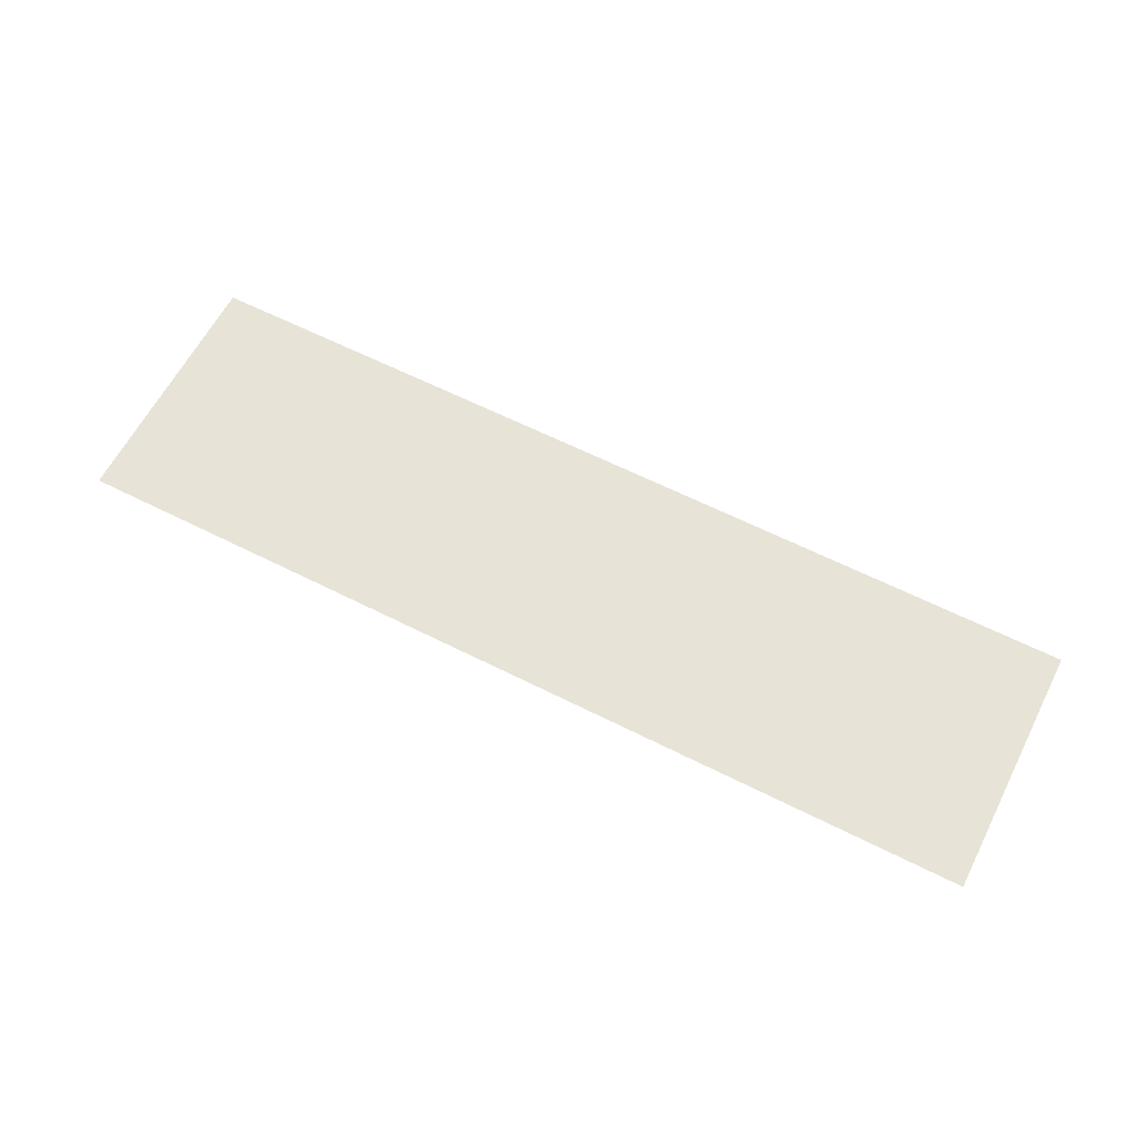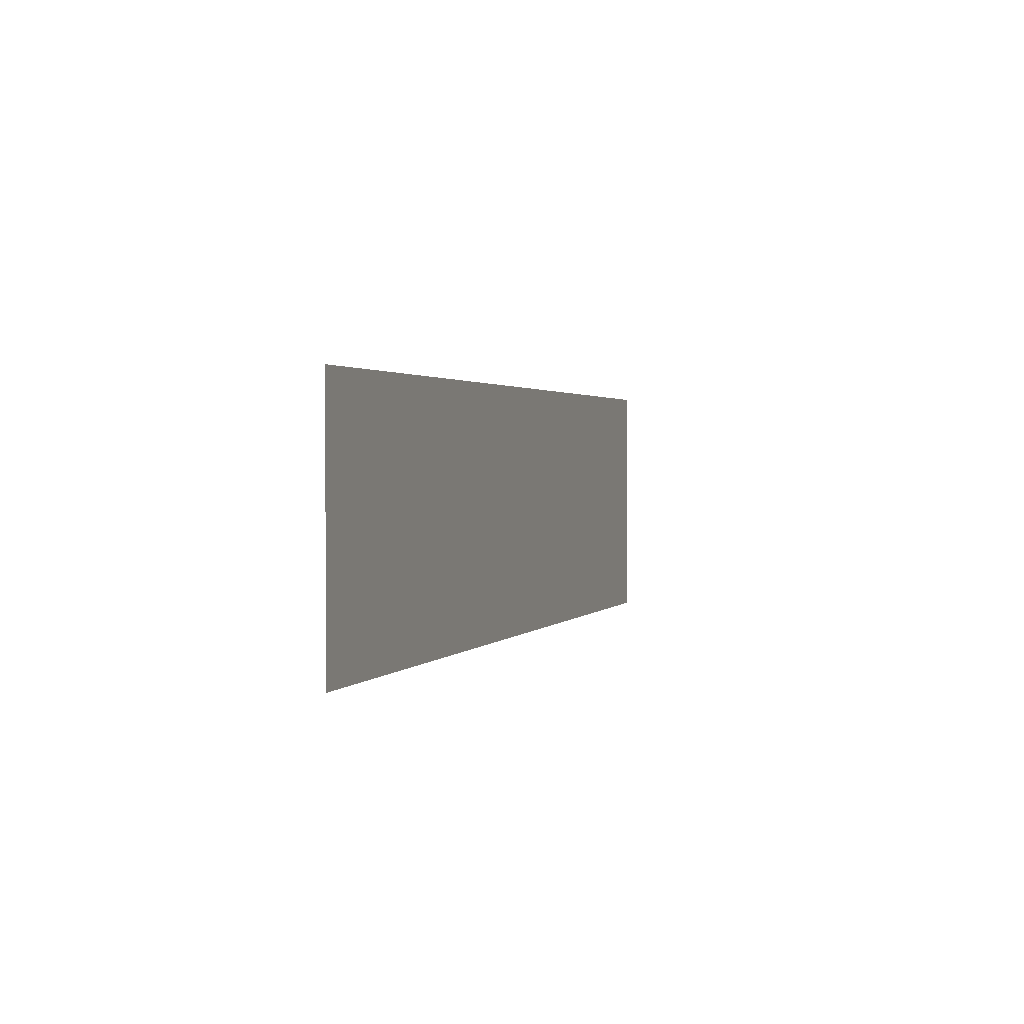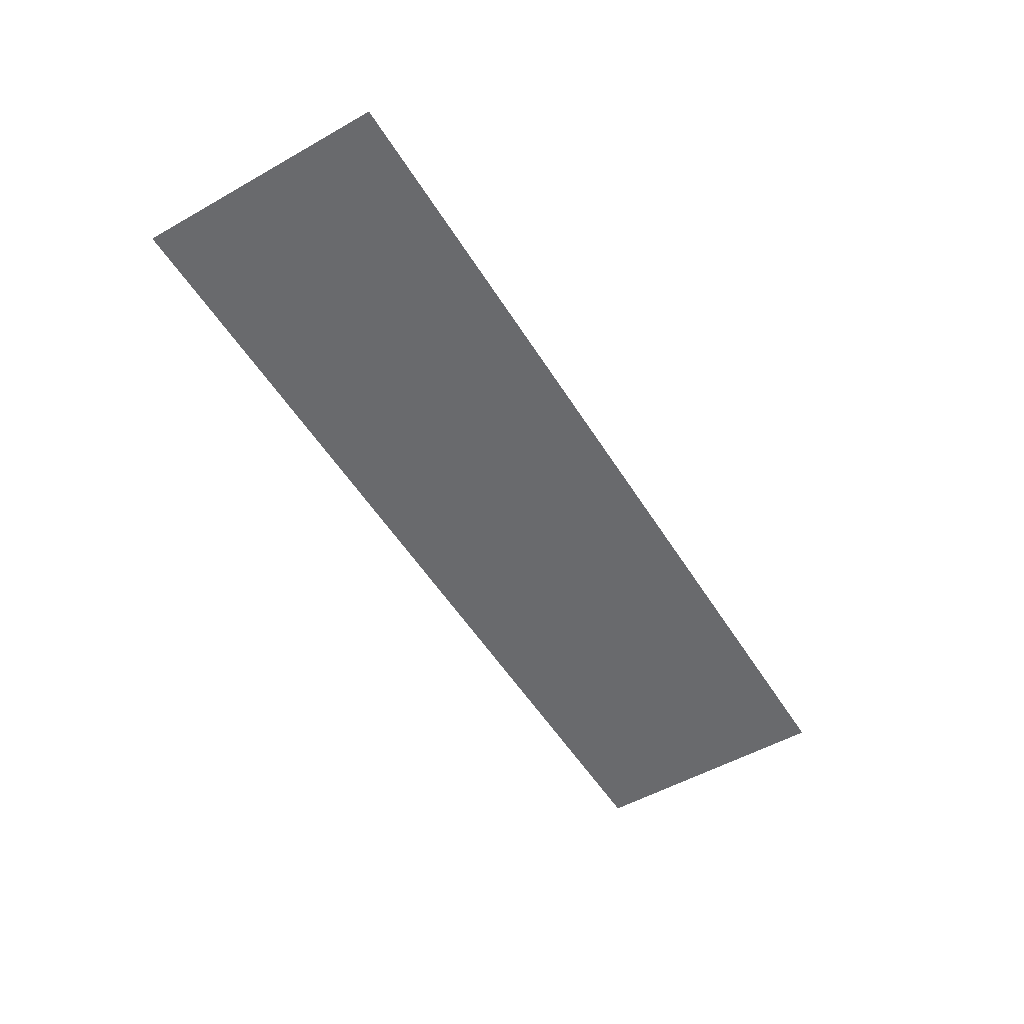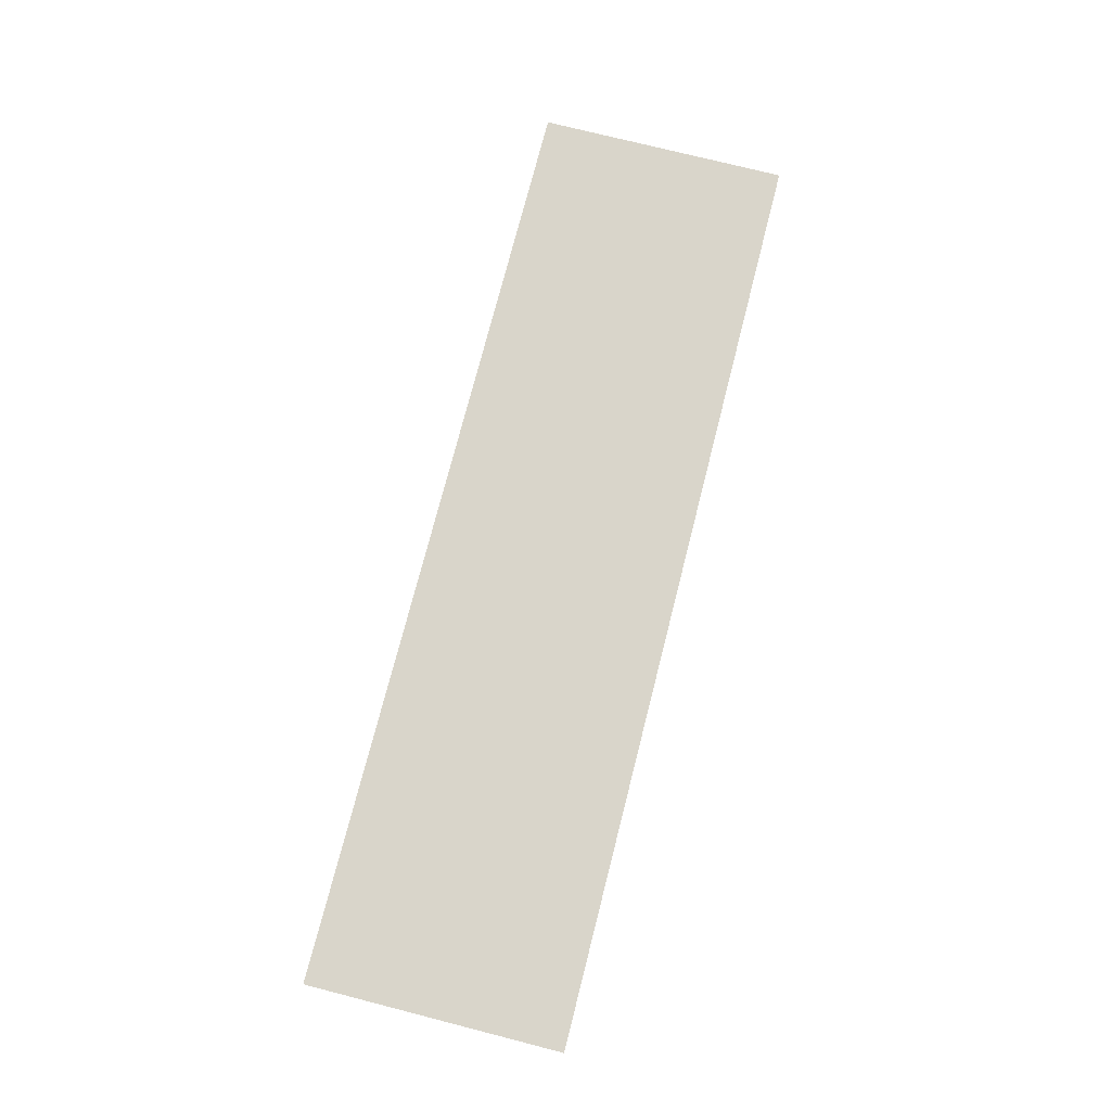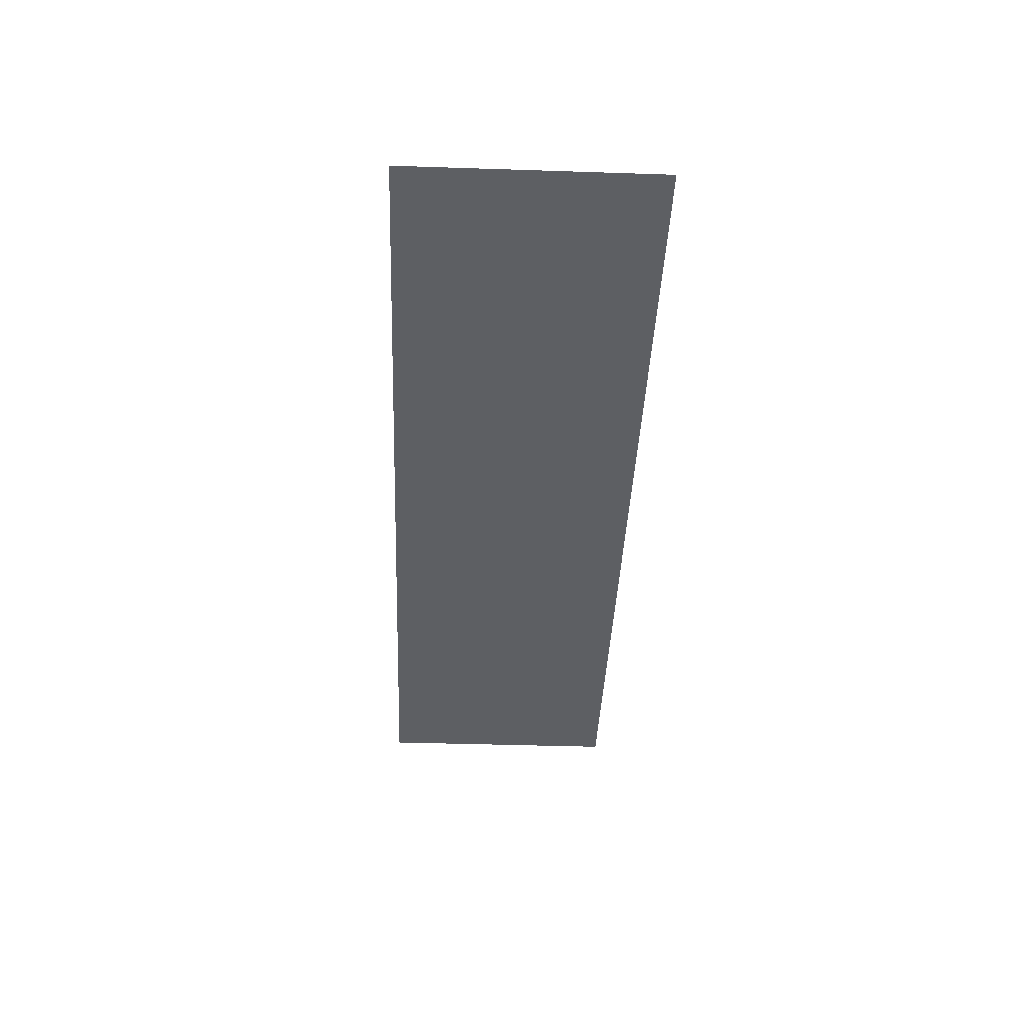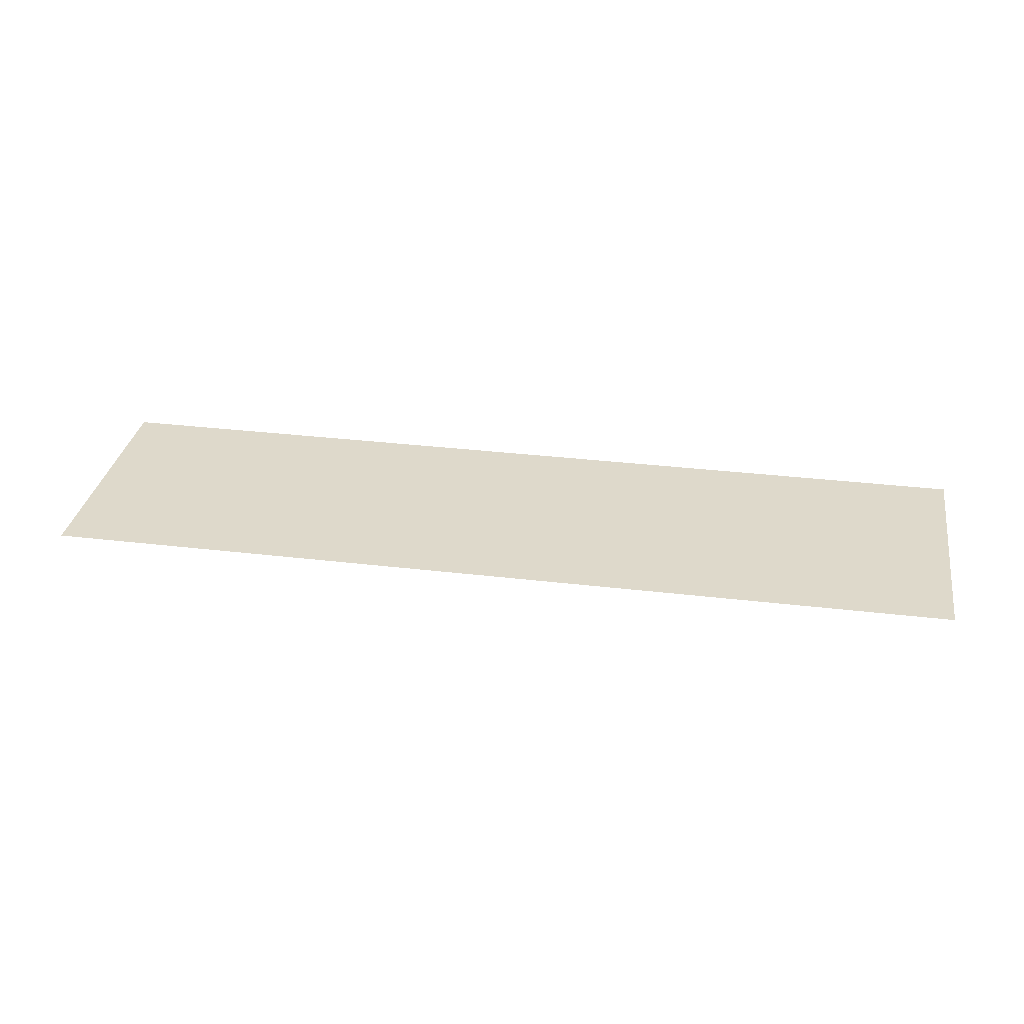
<metadata>
{"format":"obj","ext":"obj","renderer":"f3d","projection":"perspective","resolution":1024,"background":"white","views":[{"elev":61.9,"azim":-152.8,"up":"+Y"},{"elev":1.7,"azim":-72.0,"up":"+Z"},{"elev":-53.1,"azim":-58.8,"up":"+Y"},{"elev":74.5,"azim":-75.7,"up":"+Y"},{"elev":-40.4,"azim":-92.3,"up":"+Y"},{"elev":31.8,"azim":-170.4,"up":"+Y"}]}
</metadata>
<code>
v 0.4833 -0.00354 -0.1646
v 0.4833 -0.00354 0.1354
v -0.6167 -0.00354 0.1354
v -0.6167 -0.00354 -0.1646
f 1 4 2
f 4 3 2

</code>
